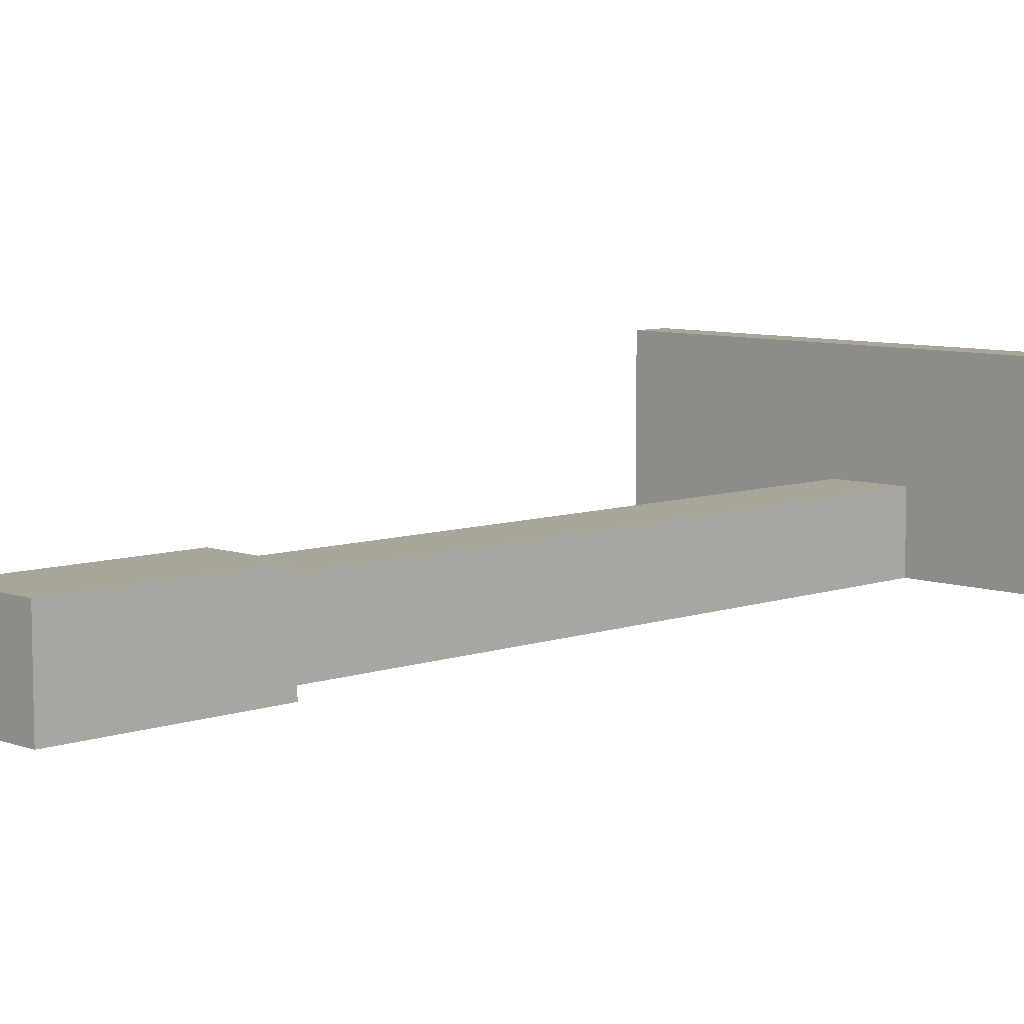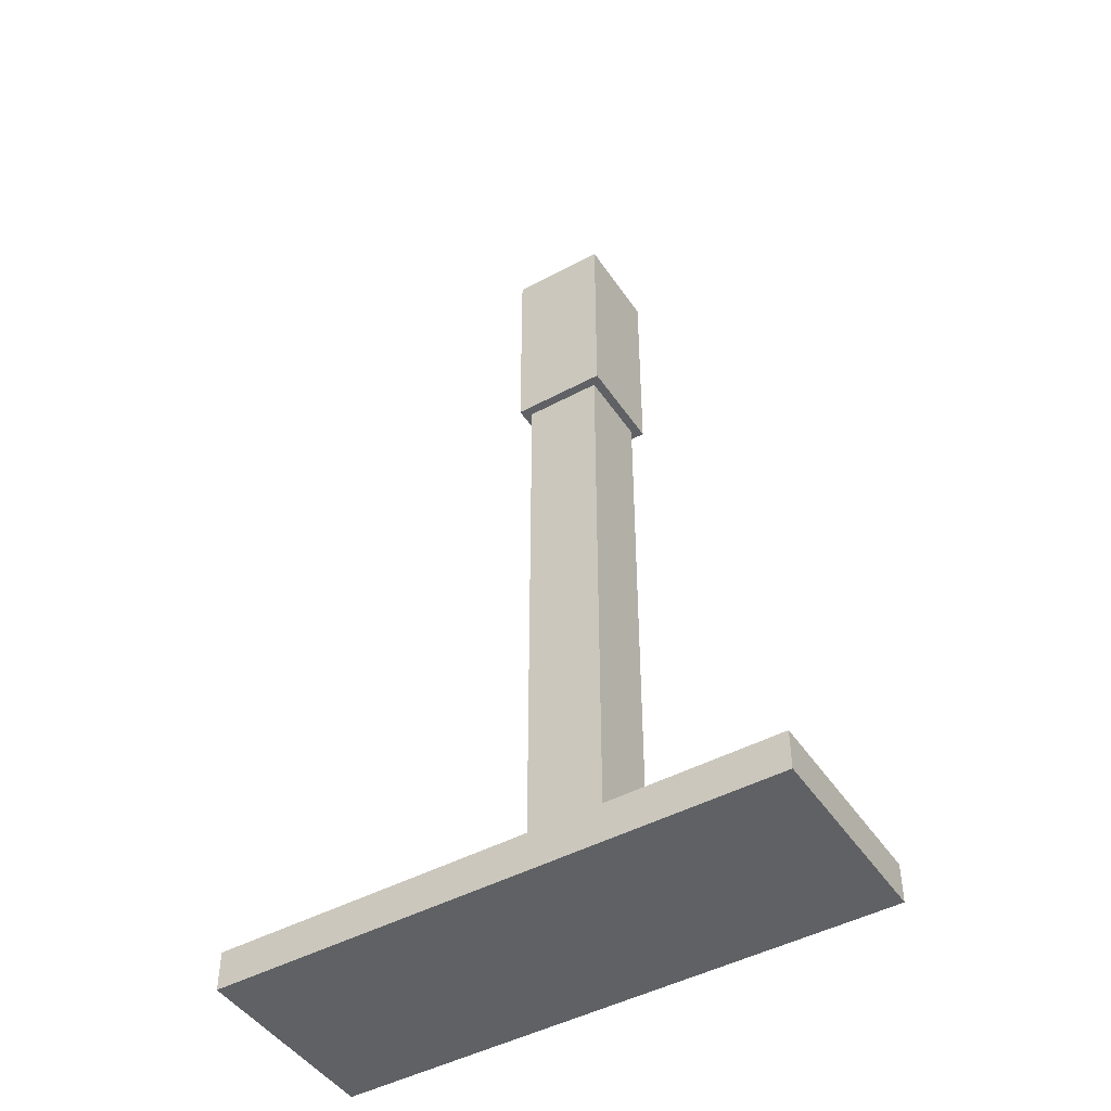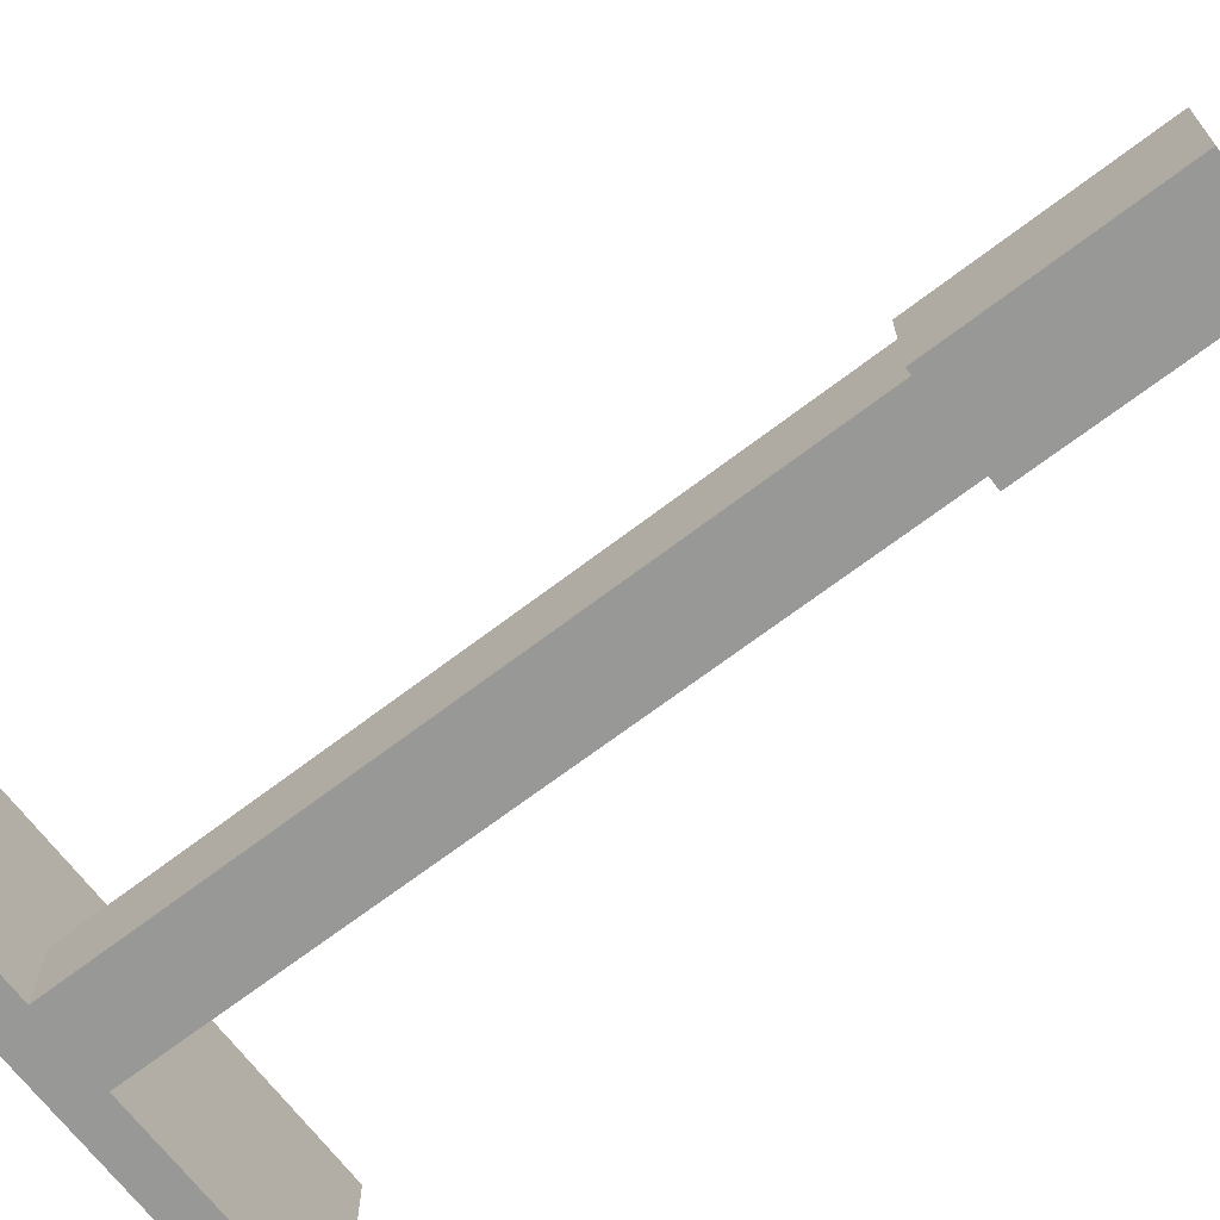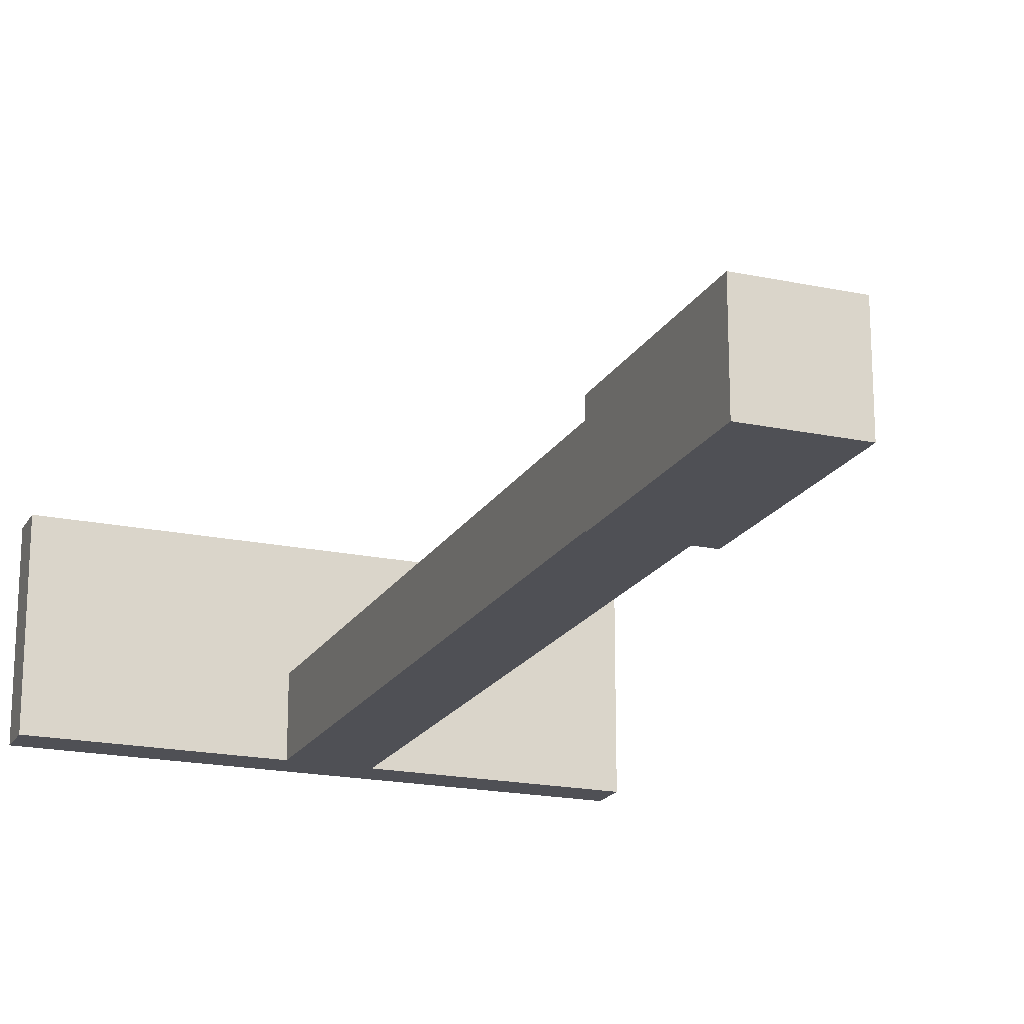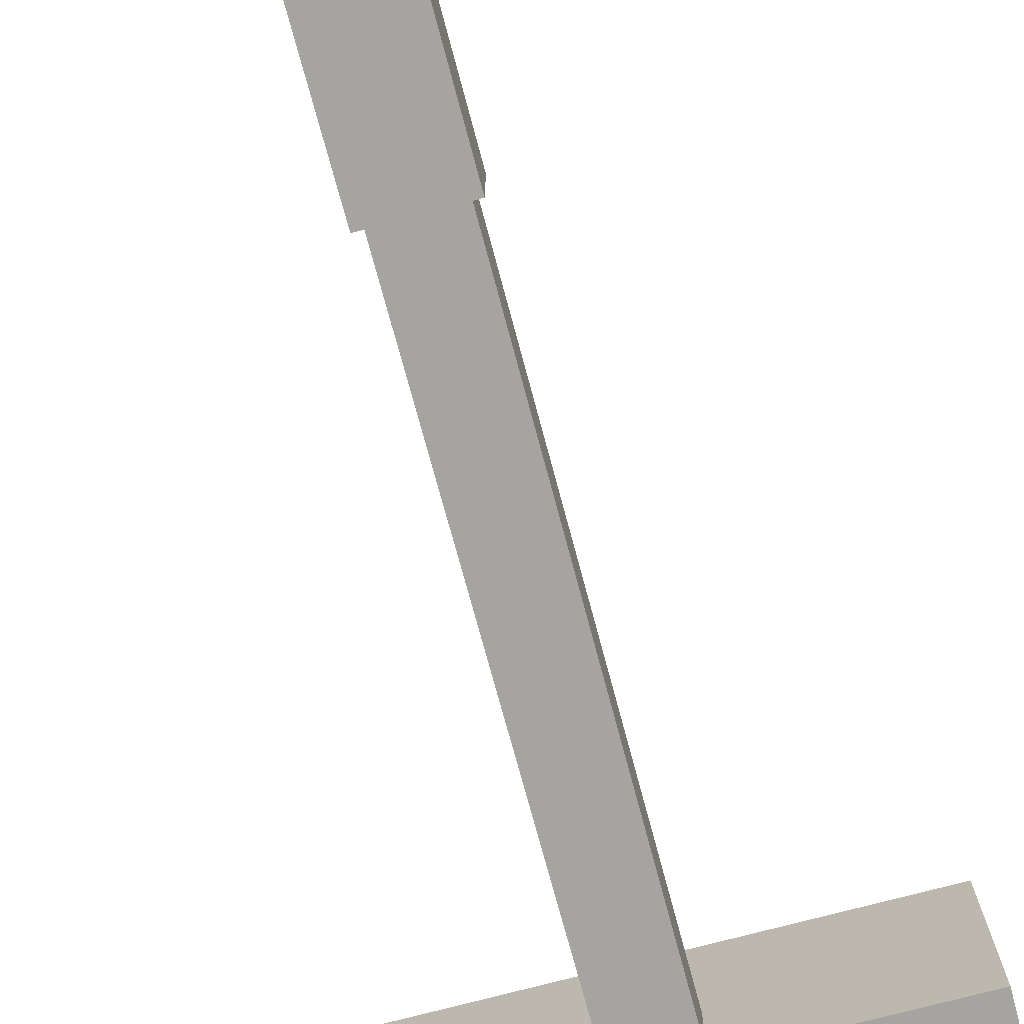
<metadata>
{"format":"obj","ext":"obj","renderer":"f3d","projection":"perspective","resolution":1024,"background":"white","views":[{"elev":7.6,"azim":45.4,"up":"+Y"},{"elev":-45.9,"azim":-148.2,"up":"+Z"},{"elev":-68.5,"azim":-52.6,"up":"+Y"},{"elev":-19.3,"azim":-21.7,"up":"+Y"},{"elev":-73.5,"azim":15.0,"up":"+Y"}]}
</metadata>
<code>
g Mesh1 Model
v 0.07 -0.01 -0.24
v -0.07 -0.01 -0.24
v -0.07 0.04 -0.24
v 0.07 0.04 -0.24
f 1 2 3 4
v 0.01 -0.01 -0.2302
v 0.01 -0.01 -0.05532
v -0.01 -0.01 -0.05532
v -0.01 -0.01 -0.2302
v -0.07 -0.01 -0.2302
v 0.07 -0.01 -0.2302
f 5 6 7 8 9 2 1 10
v 0.01 0.01 -0.2302
v 0.01 0.01 -0.05532
f 11 12 6 5
v -0.01 0.01 -0.2302
v -0.01 0.01 -0.05532
f 13 14 12 11
f 8 7 14 13
f 7 14 12 6
v -0.01234 0.01234 -0.05532
f 7 15 14
v -0.01234 -0.01234 -0.05532
f 7 16 15
v 0.01234 -0.01234 -0.05532
f 16 7 17
f 6 17 7
v 0.01234 0.01234 -0.05532
f 17 6 18
f 18 6 12
f 18 12 15
f 14 15 12
v -0.01234 0.01234 -8.496e-19
v 0.01234 0.01234 -8.496e-19
f 19 20 18 15
v -0.01234 -0.01234 8.123e-18
v 0.01234 -0.01234 8.123e-18
f 21 22 20 19
f 22 21 16 17
f 21 19 15 16
f 20 22 17 18
v 0.07 0.04 -0.2302
v -0.07 0.04 -0.2302
f 8 13 11 5 10 23 24 9
f 23 10 1 4
f 4 3 24 23
f 2 9 24 3

</code>
